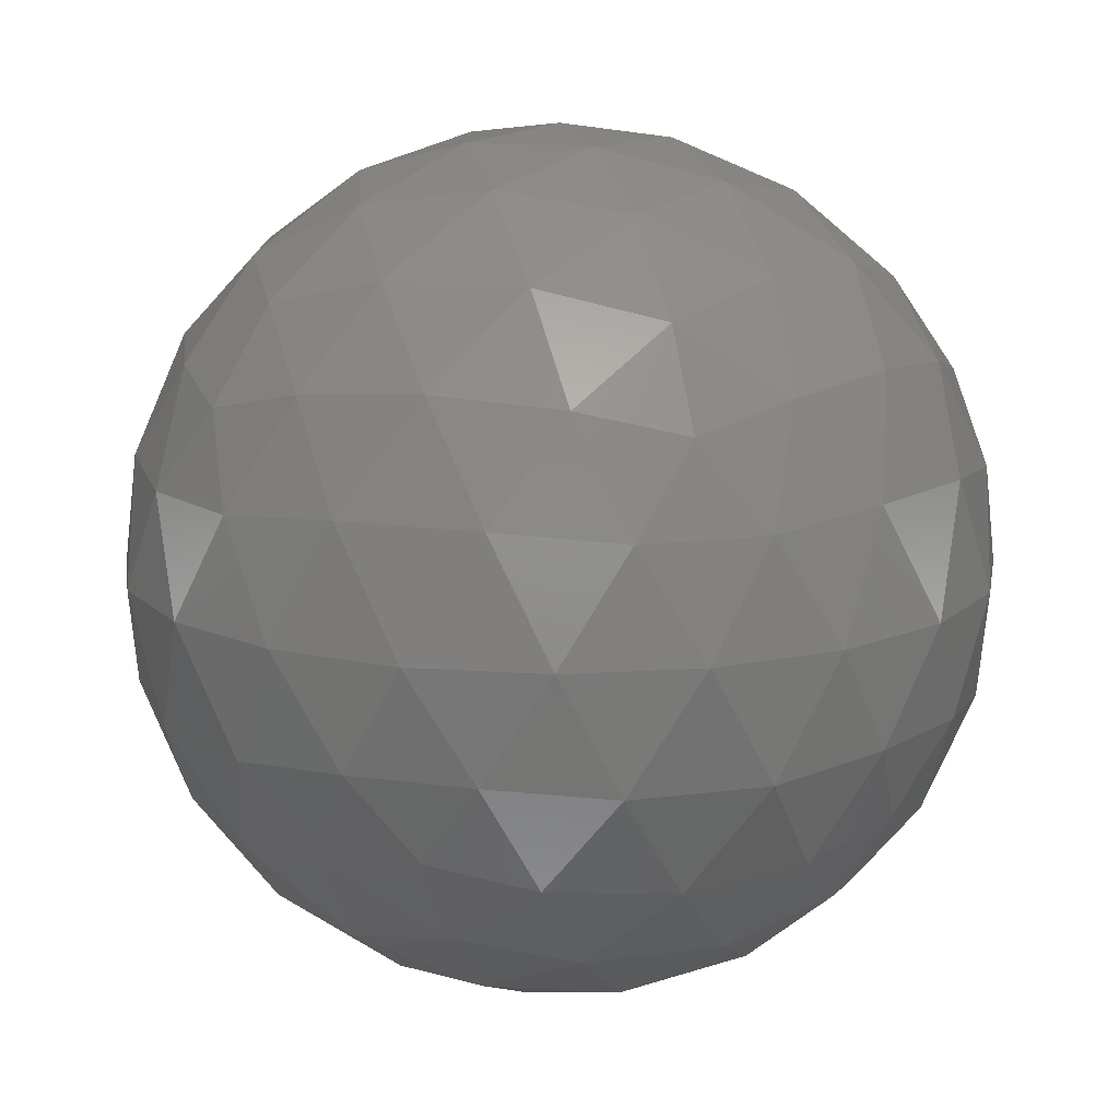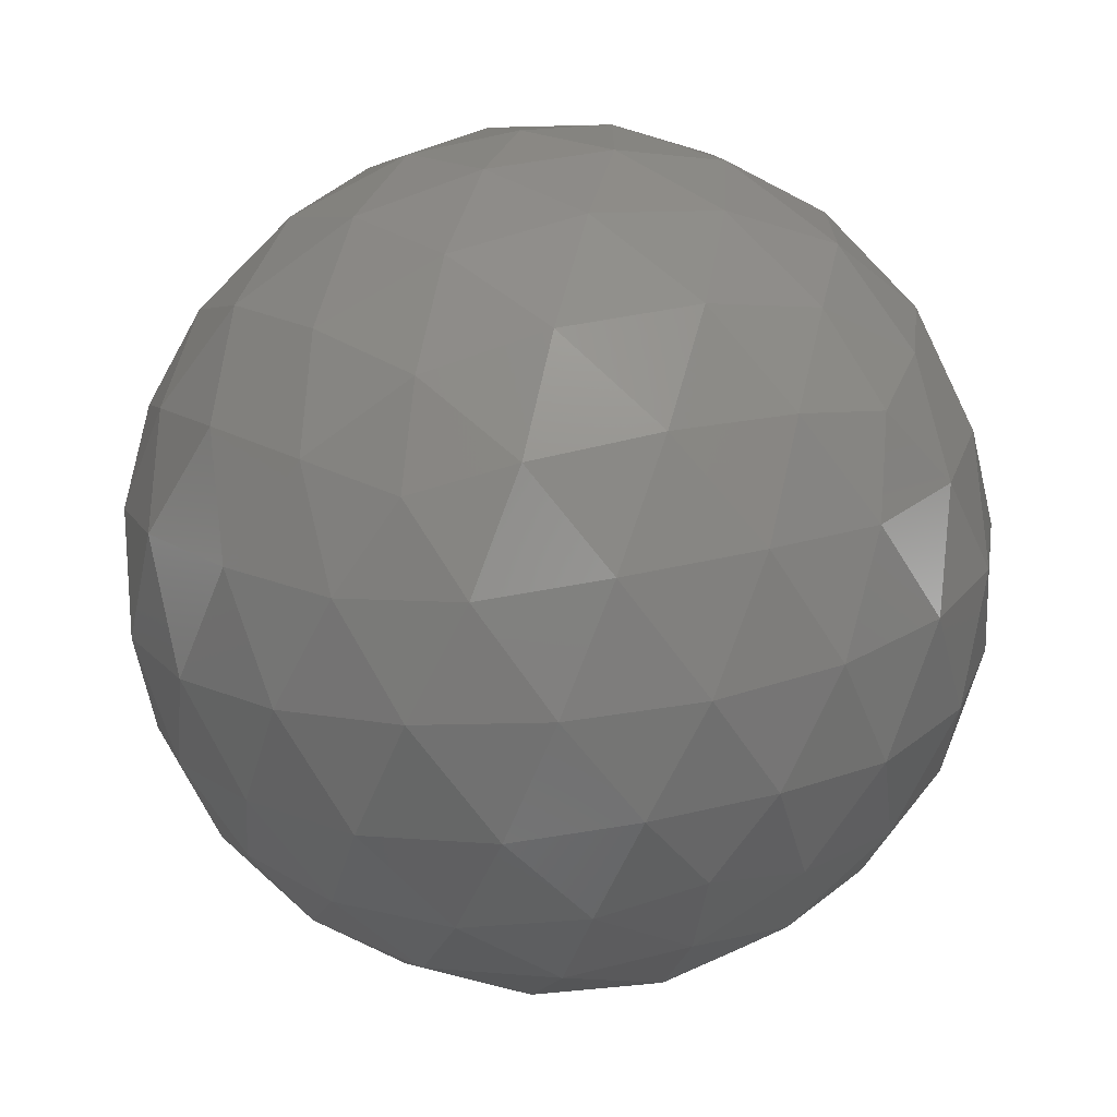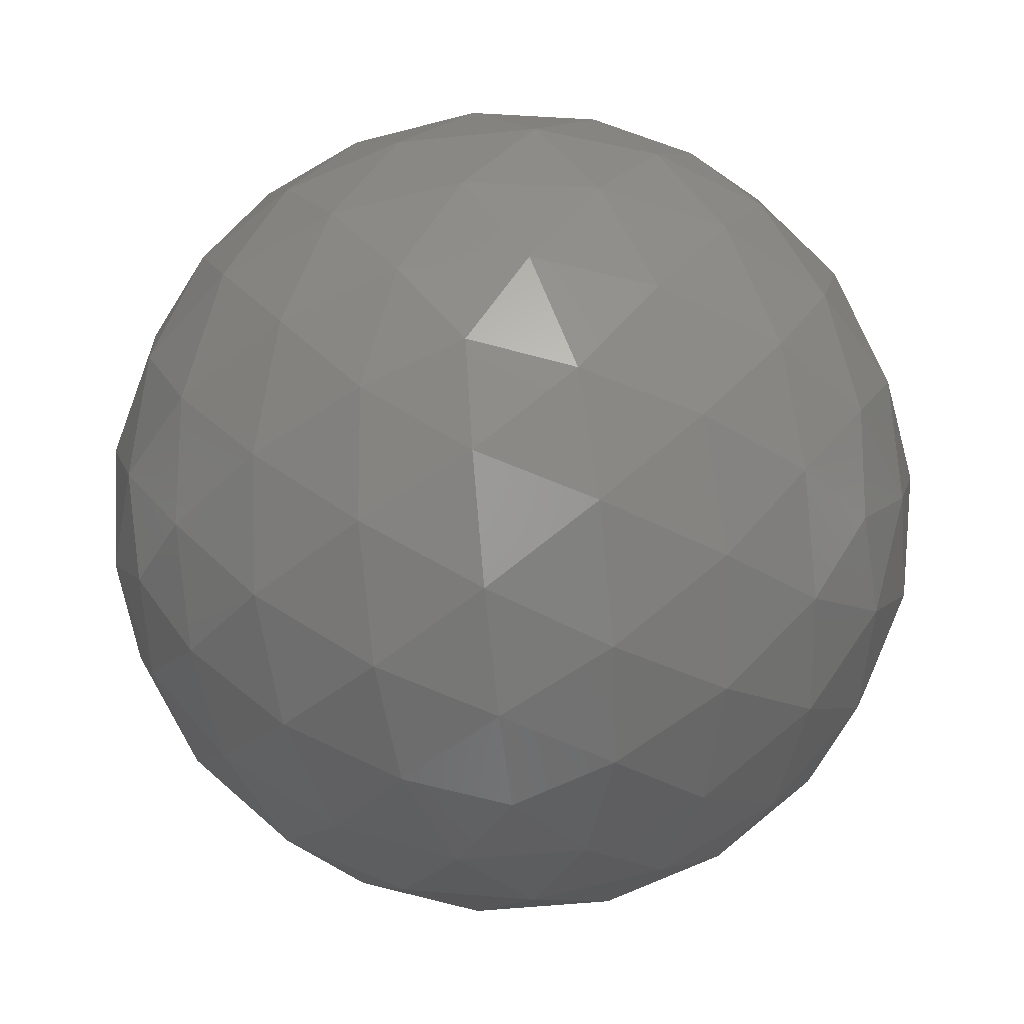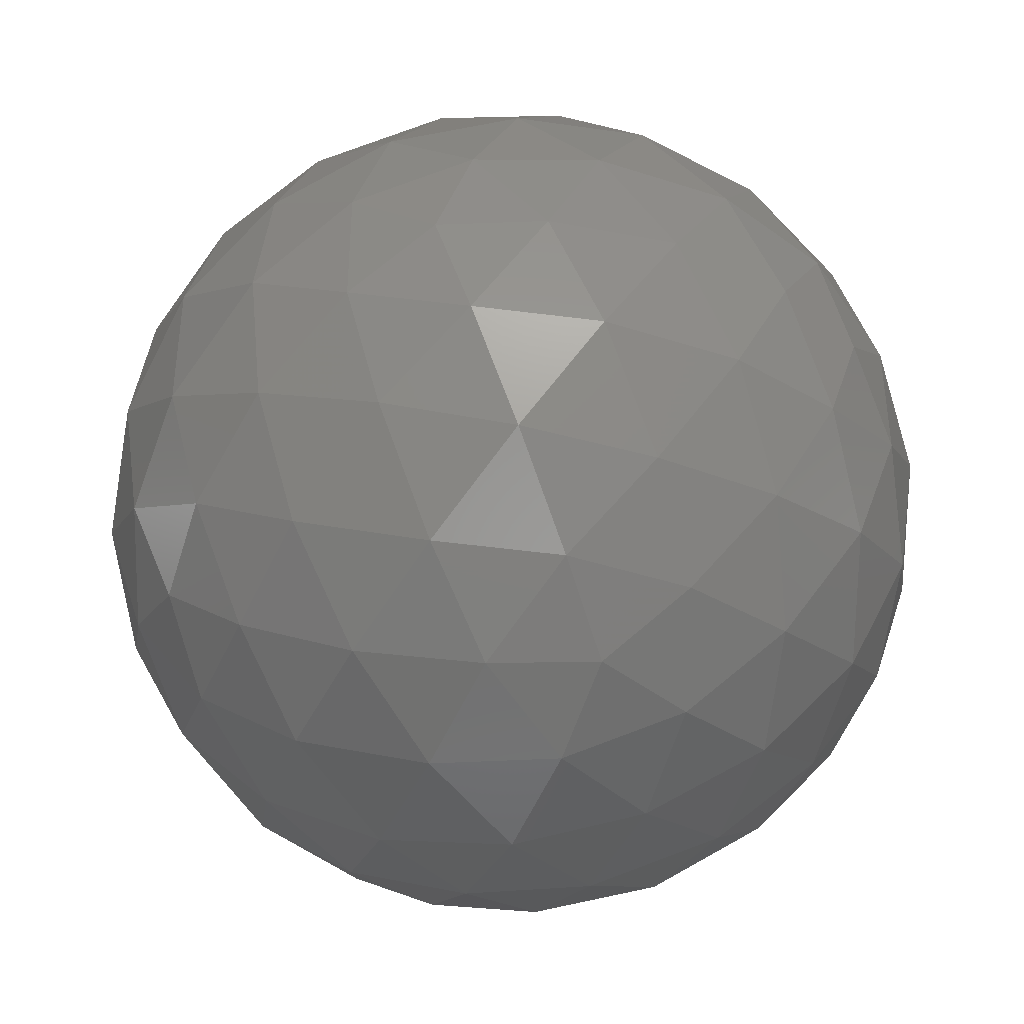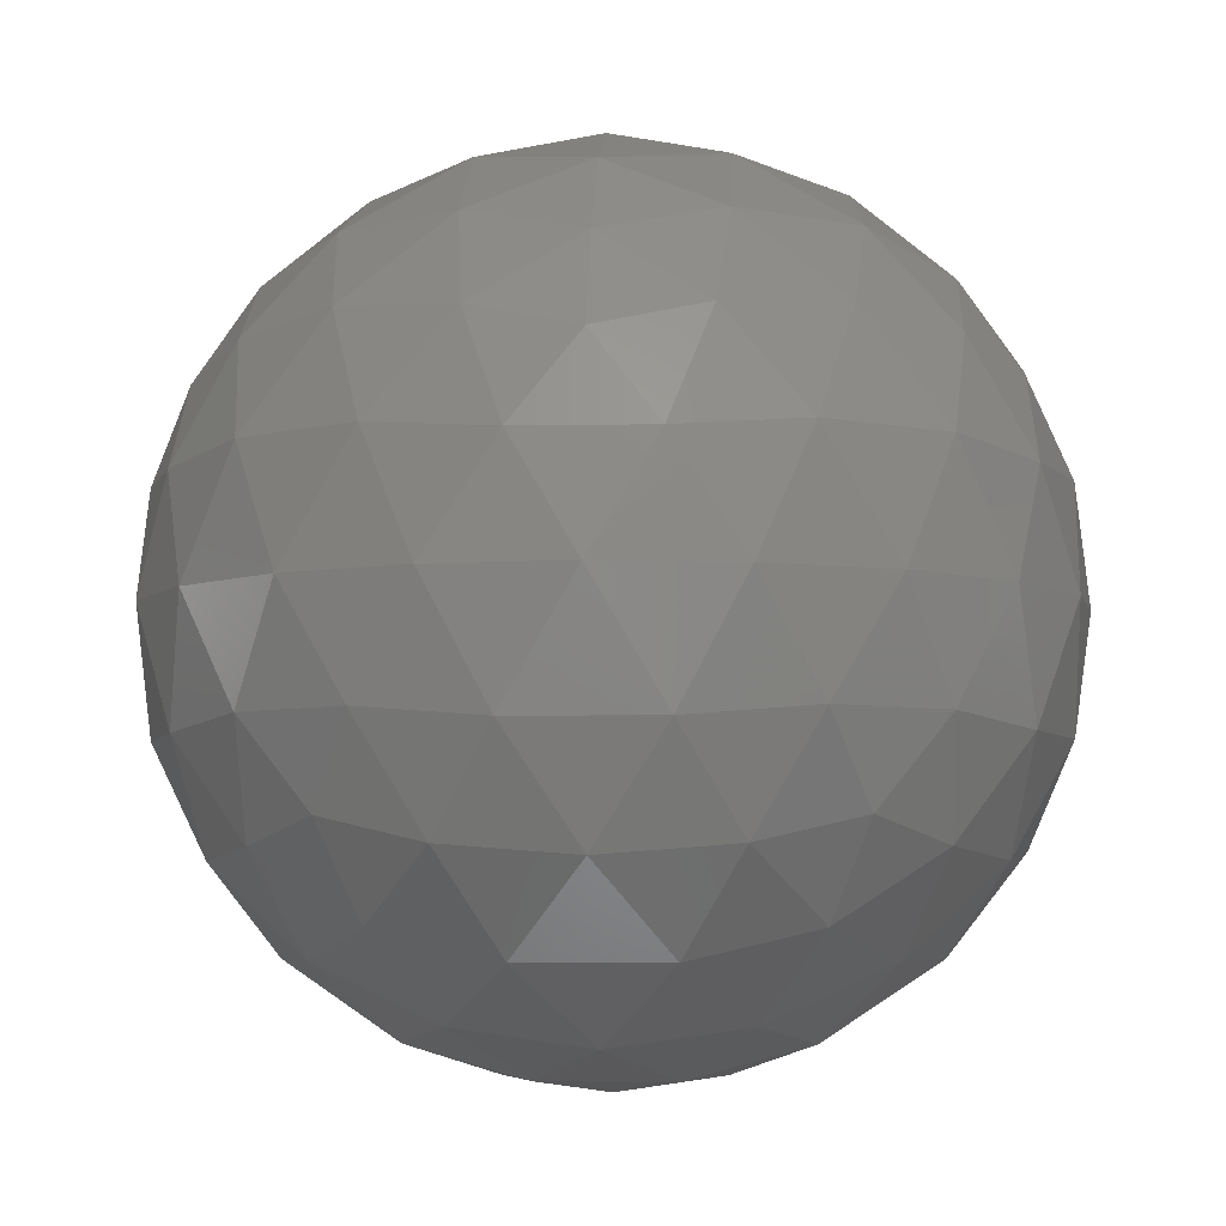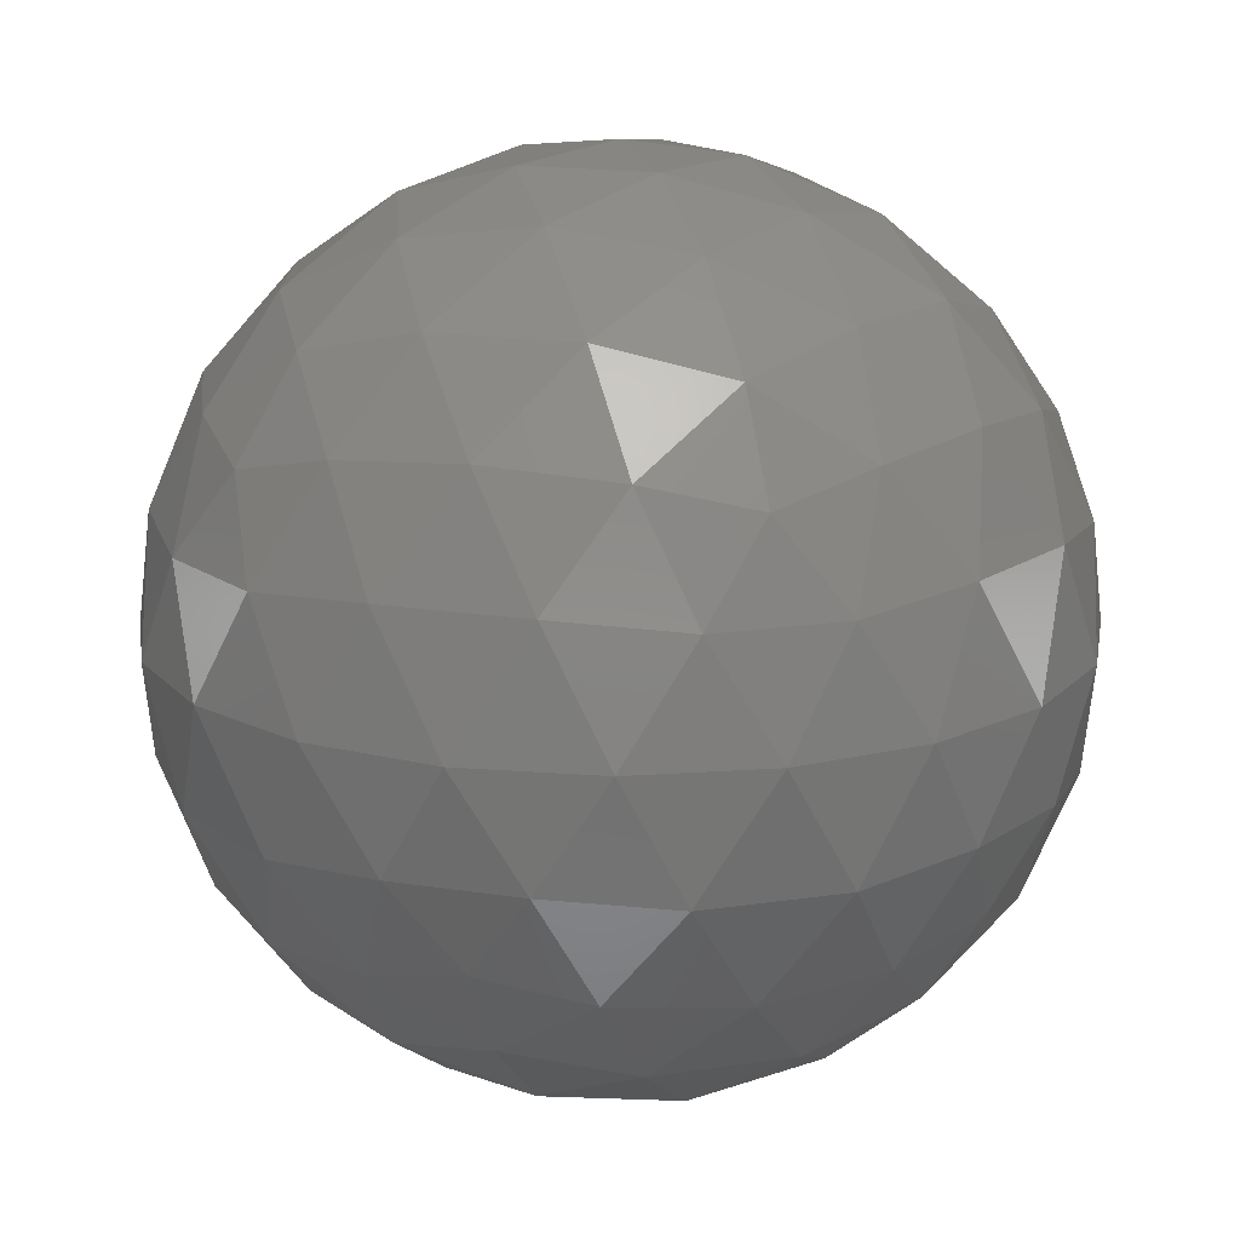
<metadata>
{"format":"stl","ext":"stl","renderer":"f3d","projection":"perspective","resolution":1024,"background":"white","views":[{"elev":13.1,"azim":144.5,"up":"+Z"},{"elev":-71.0,"azim":68.3,"up":"+Y"},{"elev":-49.0,"azim":-11.5,"up":"+Z"},{"elev":-40.8,"azim":9.9,"up":"+Y"},{"elev":-5.5,"azim":93.2,"up":"+Z"},{"elev":16.2,"azim":0.5,"up":"+Z"}]}
</metadata>
<code>
# stl→obj: 162 verts, 320 faces
v 0.00311 0.1951 -0.01226
v 0.005142 0.1936 -0.01194
v 0.002334 0.1927 -0.01194
v 0.01035 0.1899 -0.006732
v 0.009205 0.1907 -0.008835
v 0.01124 0.1922 -0.007283
v 0.000599 0.1951 -0.01194
v 0.002334 0.1975 -0.01194
v 0.005142 0.1966 -0.01194
v 0.01172 0.1907 -0.004772
v 0.000346 0.1866 -0.006732
v 0.002814 0.1865 -0.007283
v 0.001558 0.1856 -0.004772
v -0.005834 0.1951 -0.006732
v -0.005201 0.1927 -0.007283
v -0.006456 0.1936 -0.004771
v 0.000346 0.2036 -0.006732
v -0.00173 0.2023 -0.007283
v -0.00125 0.2038 -0.004772
v 0.01035 0.2004 -0.006732
v 0.008429 0.2019 -0.007283
v 0.009982 0.2019 -0.004772
v 0.009982 0.1883 -0.004772
v -0.00125 0.1865 -0.004772
v -0.006456 0.1966 -0.004771
v 0.001558 0.2047 -0.004772
v 0.01172 0.1995 -0.004772
v 0.005874 0.1866 0.002212
v 0.00795 0.188 0.002763
v 0.005438 0.188 0.004315
v -0.004126 0.1899 0.002212
v -0.002209 0.1883 0.002763
v -0.002985 0.1907 0.004315
v -0.004126 0.2004 0.002212
v -0.005017 0.1981 0.002763
v -0.002985 0.1995 0.004315
v 0.005874 0.2036 0.002212
v 0.003406 0.2038 0.002763
v 0.005438 0.2023 0.004315
v 0.01205 0.1951 0.002212
v 0.01142 0.1975 0.002763
v 0.01064 0.1951 0.004315
v 0.005621 0.1951 0.007419
v 0.003886 0.1975 0.007419
v 0.00311 0.1951 0.00774
v 0.008367 0.1951 0.006247
v 0.006728 0.1977 0.006684
v 0.009492 0.1977 0.004976
v 0.004735 0.2001 0.006247
v 0.007582 0.2004 0.004976
v 0.009992 0.2001 0.002997
v 0.00795 0.2023 0.002763
v 0.001078 0.1966 0.007419
v 0.001728 0.1994 0.006684
v 0.002582 0.202 0.004976
v -0.001143 0.1982 0.006247
v -0.000508 0.201 0.004976
v 0.000481 0.2032 0.002997
v -0.002209 0.2019 0.002763
v 0.001078 0.1936 0.007419
v -0.001362 0.1951 0.006684
v -0.003598 0.1967 0.004976
v -0.001143 0.192 0.006247
v -0.003598 0.1935 0.004976
v -0.005396 0.1951 0.002997
v -0.005017 0.1922 0.002763
v 0.003886 0.1927 0.007419
v 0.001728 0.1909 0.006684
v -0.000508 0.1892 0.004976
v 0.004735 0.1901 0.006247
v 0.002582 0.1882 0.004976
v 0.000481 0.187 0.002997
v 0.003406 0.1865 0.002763
v 0.006728 0.1925 0.006684
v 0.007582 0.1899 0.004976
v 0.009492 0.1925 0.004976
v 0.009992 0.1901 0.002997
v 0.01142 0.1927 0.002763
v 0.01268 0.1966 0.000251
v 0.01262 0.1982 -0.00226
v 0.01173 0.1994 0.000504
v 0.0112 0.201 -0.00226
v 0.009818 0.202 0.000504
v 0.008988 0.2032 -0.00226
v 0.00747 0.2038 0.000252
v 0.004662 0.2047 0.000252
v 0.00311 0.2051 -0.00226
v 0.001728 0.2046 0.000504
v 2e-05 0.2046 -0.00226
v -0.001362 0.2036 0.000504
v -0.002768 0.2032 -0.00226
v -0.003762 0.2019 0.000252
v -0.005497 0.1995 0.000252
v -0.006401 0.1982 -0.00226
v -0.006362 0.1967 0.000504
v -0.00689 0.1951 -0.00226
v -0.006362 0.1935 0.000504
v -0.006401 0.192 -0.00226
v -0.005497 0.1907 0.000252
v -0.003762 0.1883 0.000252
v -0.002768 0.187 -0.00226
v -0.001362 0.1866 0.000504
v 2e-05 0.1856 -0.00226
v 0.001728 0.1856 0.000504
v 0.00311 0.1851 -0.00226
v 0.004662 0.1856 0.000252
v 0.00747 0.1865 0.000252
v 0.008988 0.187 -0.00226
v 0.009818 0.1882 0.000504
v 0.0112 0.1892 -0.00226
v 0.01173 0.1909 0.000504
v 0.01262 0.192 -0.00226
v 0.01268 0.1936 0.000251
v 0.0062 0.2046 -0.00226
v 0.007582 0.2036 -0.005024
v 0.004492 0.2046 -0.005024
v 0.005739 0.2032 -0.007517
v 0.002814 0.2038 -0.007283
v -0.00498 0.201 -0.00226
v -0.003598 0.202 -0.005024
v -0.005508 0.1994 -0.005024
v -0.003772 0.2001 -0.007517
v -0.005201 0.1975 -0.007283
v -0.00498 0.1892 -0.00226
v -0.005508 0.1909 -0.005024
v -0.003598 0.1882 -0.005024
v -0.003772 0.1901 -0.007517
v -0.00173 0.188 -0.007283
v 0.0062 0.1856 -0.00226
v 0.004492 0.1856 -0.005024
v 0.007582 0.1866 -0.005024
v 0.005739 0.187 -0.007517
v 0.008429 0.1883 -0.007283
v 0.01311 0.1951 -0.00226
v 0.01258 0.1935 -0.005024
v 0.01258 0.1967 -0.005024
v 0.01162 0.1951 -0.007517
v 0.01124 0.1981 -0.007283
v 0.009205 0.1995 -0.008835
v 0.007363 0.1982 -0.01077
v 0.006728 0.201 -0.009496
v 0.004492 0.1994 -0.0112
v 0.003638 0.202 -0.009496
v 0.001485 0.2001 -0.01077
v 0.000782 0.2023 -0.008835
v -0.001362 0.2004 -0.009496
v -0.000508 0.1977 -0.0112
v -0.003272 0.1977 -0.009496
v -0.002147 0.1951 -0.01077
v -0.004424 0.1951 -0.008835
v -0.003272 0.1925 -0.009496
v -0.000508 0.1925 -0.0112
v -0.001362 0.1899 -0.009496
v 0.001485 0.1901 -0.01077
v 0.000782 0.188 -0.008835
v 0.009818 0.1967 -0.009496
v 0.009818 0.1935 -0.009496
v 0.007582 0.1951 -0.0112
v 0.007363 0.192 -0.01077
v 0.003638 0.1882 -0.009496
v 0.004492 0.1909 -0.0112
v 0.006728 0.1892 -0.009496
f 1 2 3
f 4 5 6
f 1 3 7
f 1 7 8
f 1 8 9
f 4 6 10
f 11 12 13
f 14 15 16
f 17 18 19
f 20 21 22
f 4 10 23
f 11 13 24
f 14 16 25
f 17 19 26
f 20 22 27
f 28 29 30
f 31 32 33
f 34 35 36
f 37 38 39
f 40 41 42
f 43 44 45
f 46 47 43
f 42 48 46
f 43 47 44
f 47 49 44
f 46 48 47
f 48 50 47
f 47 50 49
f 50 39 49
f 42 41 48
f 41 51 48
f 48 51 50
f 51 52 50
f 50 52 39
f 52 37 39
f 44 53 45
f 49 54 44
f 39 55 49
f 44 54 53
f 54 56 53
f 49 55 54
f 55 57 54
f 54 57 56
f 57 36 56
f 39 38 55
f 38 58 55
f 55 58 57
f 58 59 57
f 57 59 36
f 59 34 36
f 53 60 45
f 56 61 53
f 36 62 56
f 53 61 60
f 61 63 60
f 56 62 61
f 62 64 61
f 61 64 63
f 64 33 63
f 36 35 62
f 35 65 62
f 62 65 64
f 65 66 64
f 64 66 33
f 66 31 33
f 60 67 45
f 63 68 60
f 33 69 63
f 60 68 67
f 68 70 67
f 63 69 68
f 69 71 68
f 68 71 70
f 71 30 70
f 33 32 69
f 32 72 69
f 69 72 71
f 72 73 71
f 71 73 30
f 73 28 30
f 67 43 45
f 70 74 67
f 30 75 70
f 67 74 43
f 74 46 43
f 70 75 74
f 75 76 74
f 74 76 46
f 76 42 46
f 30 29 75
f 29 77 75
f 75 77 76
f 77 78 76
f 76 78 42
f 78 40 42
f 79 41 40
f 80 81 79
f 27 82 80
f 79 81 41
f 81 51 41
f 80 82 81
f 82 83 81
f 81 83 51
f 83 52 51
f 27 22 82
f 22 84 82
f 82 84 83
f 84 85 83
f 83 85 52
f 85 37 52
f 86 38 37
f 87 88 86
f 26 89 87
f 86 88 38
f 88 58 38
f 87 89 88
f 89 90 88
f 88 90 58
f 90 59 58
f 26 19 89
f 19 91 89
f 89 91 90
f 91 92 90
f 90 92 59
f 92 34 59
f 93 35 34
f 94 95 93
f 25 96 94
f 93 95 35
f 95 65 35
f 94 96 95
f 96 97 95
f 95 97 65
f 97 66 65
f 25 16 96
f 16 98 96
f 96 98 97
f 98 99 97
f 97 99 66
f 99 31 66
f 100 32 31
f 101 102 100
f 24 103 101
f 100 102 32
f 102 72 32
f 101 103 102
f 103 104 102
f 102 104 72
f 104 73 72
f 24 13 103
f 13 105 103
f 103 105 104
f 105 106 104
f 104 106 73
f 106 28 73
f 107 29 28
f 108 109 107
f 23 110 108
f 107 109 29
f 109 77 29
f 108 110 109
f 110 111 109
f 109 111 77
f 111 78 77
f 23 10 110
f 10 112 110
f 110 112 111
f 112 113 111
f 111 113 78
f 113 40 78
f 85 86 37
f 84 114 85
f 22 115 84
f 85 114 86
f 114 87 86
f 84 115 114
f 115 116 114
f 114 116 87
f 116 26 87
f 22 21 115
f 21 117 115
f 115 117 116
f 117 118 116
f 116 118 26
f 118 17 26
f 92 93 34
f 91 119 92
f 19 120 91
f 92 119 93
f 119 94 93
f 91 120 119
f 120 121 119
f 119 121 94
f 121 25 94
f 19 18 120
f 18 122 120
f 120 122 121
f 122 123 121
f 121 123 25
f 123 14 25
f 99 100 31
f 98 124 99
f 16 125 98
f 99 124 100
f 124 101 100
f 98 125 124
f 125 126 124
f 124 126 101
f 126 24 101
f 16 15 125
f 15 127 125
f 125 127 126
f 127 128 126
f 126 128 24
f 128 11 24
f 106 107 28
f 105 129 106
f 13 130 105
f 106 129 107
f 129 108 107
f 105 130 129
f 130 131 129
f 129 131 108
f 131 23 108
f 13 12 130
f 12 132 130
f 130 132 131
f 132 133 131
f 131 133 23
f 133 4 23
f 113 79 40
f 112 134 113
f 10 135 112
f 113 134 79
f 134 80 79
f 112 135 134
f 135 136 134
f 134 136 80
f 136 27 80
f 10 6 135
f 6 137 135
f 135 137 136
f 137 138 136
f 136 138 27
f 138 20 27
f 139 21 20
f 140 141 139
f 9 142 140
f 139 141 21
f 141 117 21
f 140 142 141
f 142 143 141
f 141 143 117
f 143 118 117
f 9 8 142
f 8 144 142
f 142 144 143
f 144 145 143
f 143 145 118
f 145 17 118
f 145 18 17
f 144 146 145
f 8 147 144
f 145 146 18
f 146 122 18
f 144 147 146
f 147 148 146
f 146 148 122
f 148 123 122
f 8 7 147
f 7 149 147
f 147 149 148
f 149 150 148
f 148 150 123
f 150 14 123
f 150 15 14
f 149 151 150
f 7 152 149
f 150 151 15
f 151 127 15
f 149 152 151
f 152 153 151
f 151 153 127
f 153 128 127
f 7 3 152
f 3 154 152
f 152 154 153
f 154 155 153
f 153 155 128
f 155 11 128
f 138 139 20
f 137 156 138
f 6 157 137
f 138 156 139
f 156 140 139
f 137 157 156
f 157 158 156
f 156 158 140
f 158 9 140
f 6 5 157
f 5 159 157
f 157 159 158
f 159 2 158
f 158 2 9
f 2 1 9
f 155 12 11
f 154 160 155
f 3 161 154
f 155 160 12
f 160 132 12
f 154 161 160
f 161 162 160
f 160 162 132
f 162 133 132
f 3 2 161
f 2 159 161
f 161 159 162
f 159 5 162
f 162 5 133
f 5 4 133

</code>
